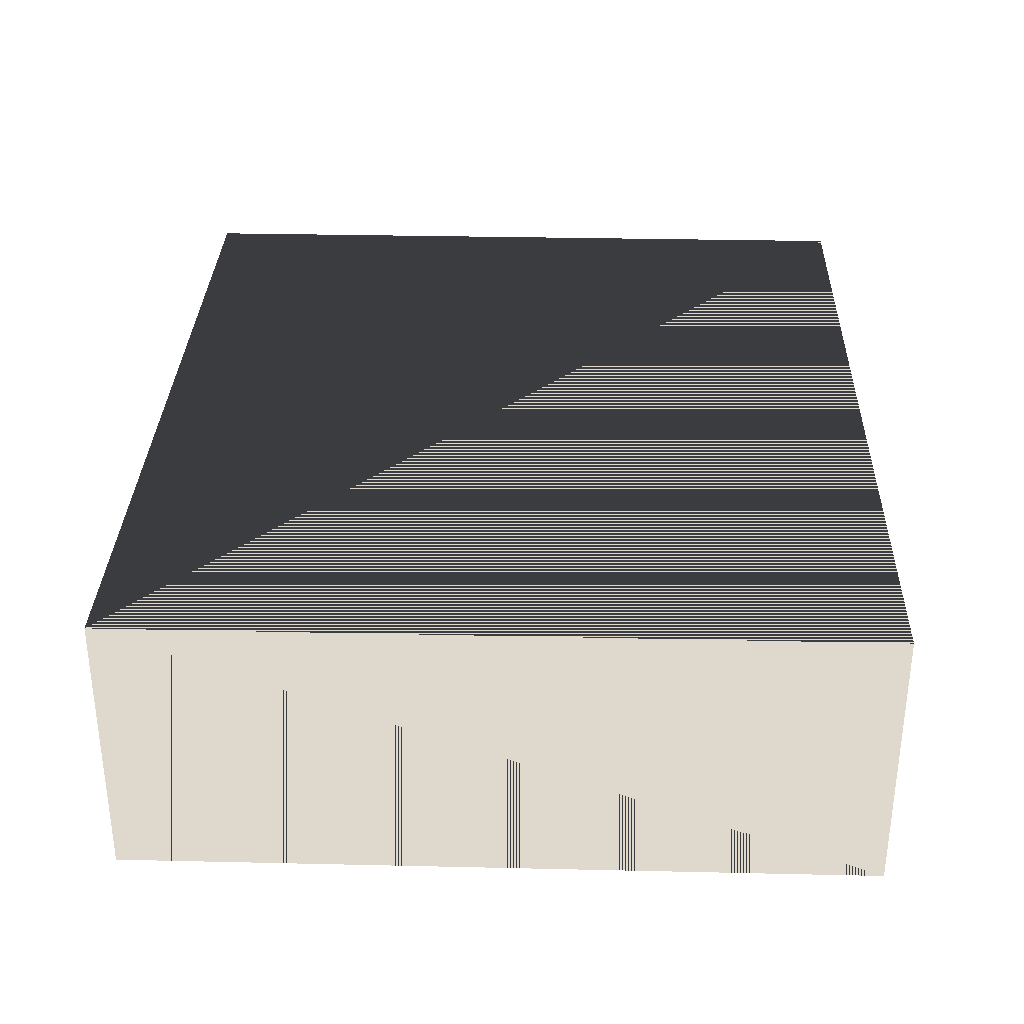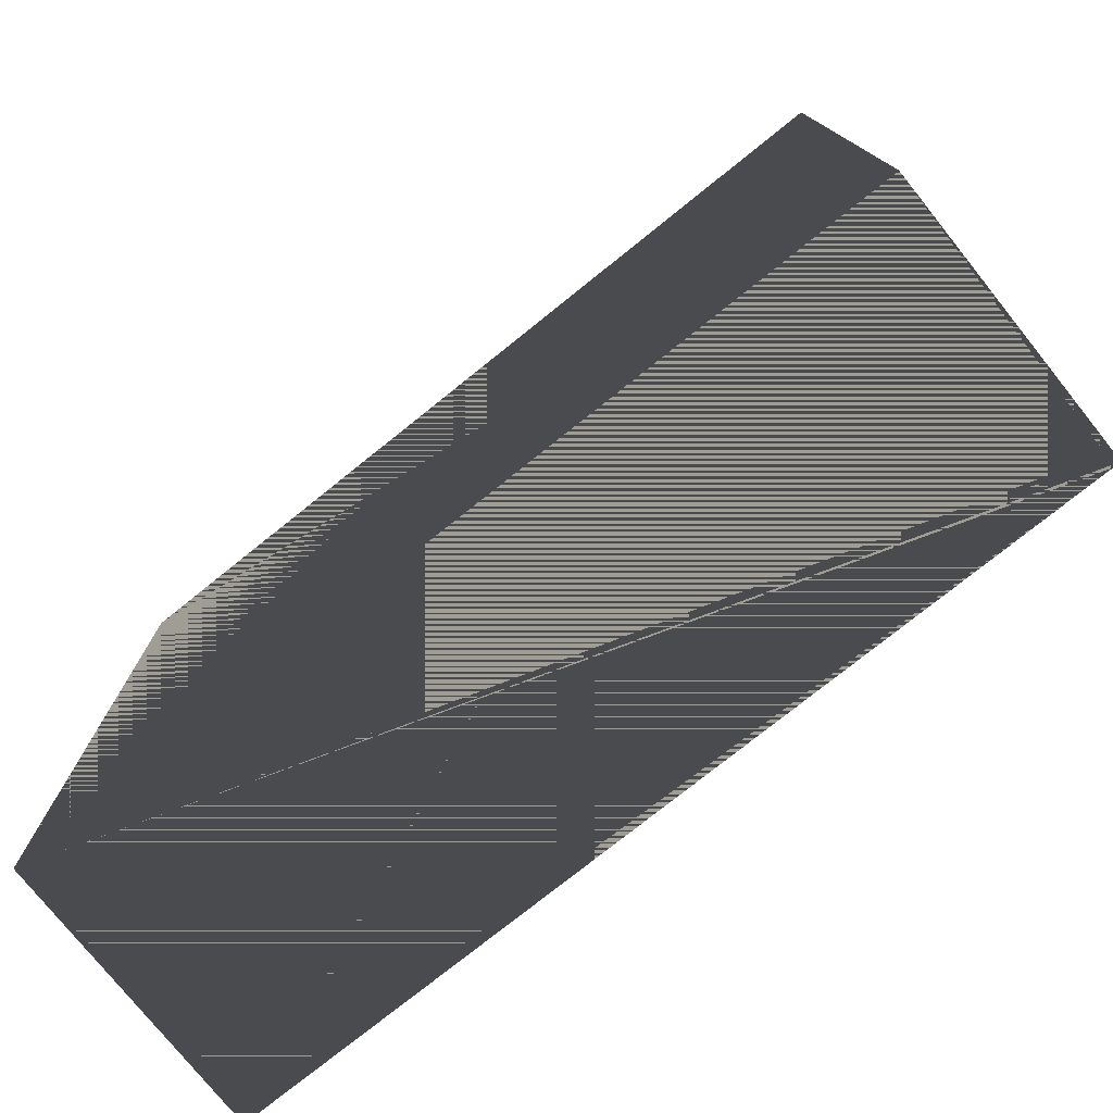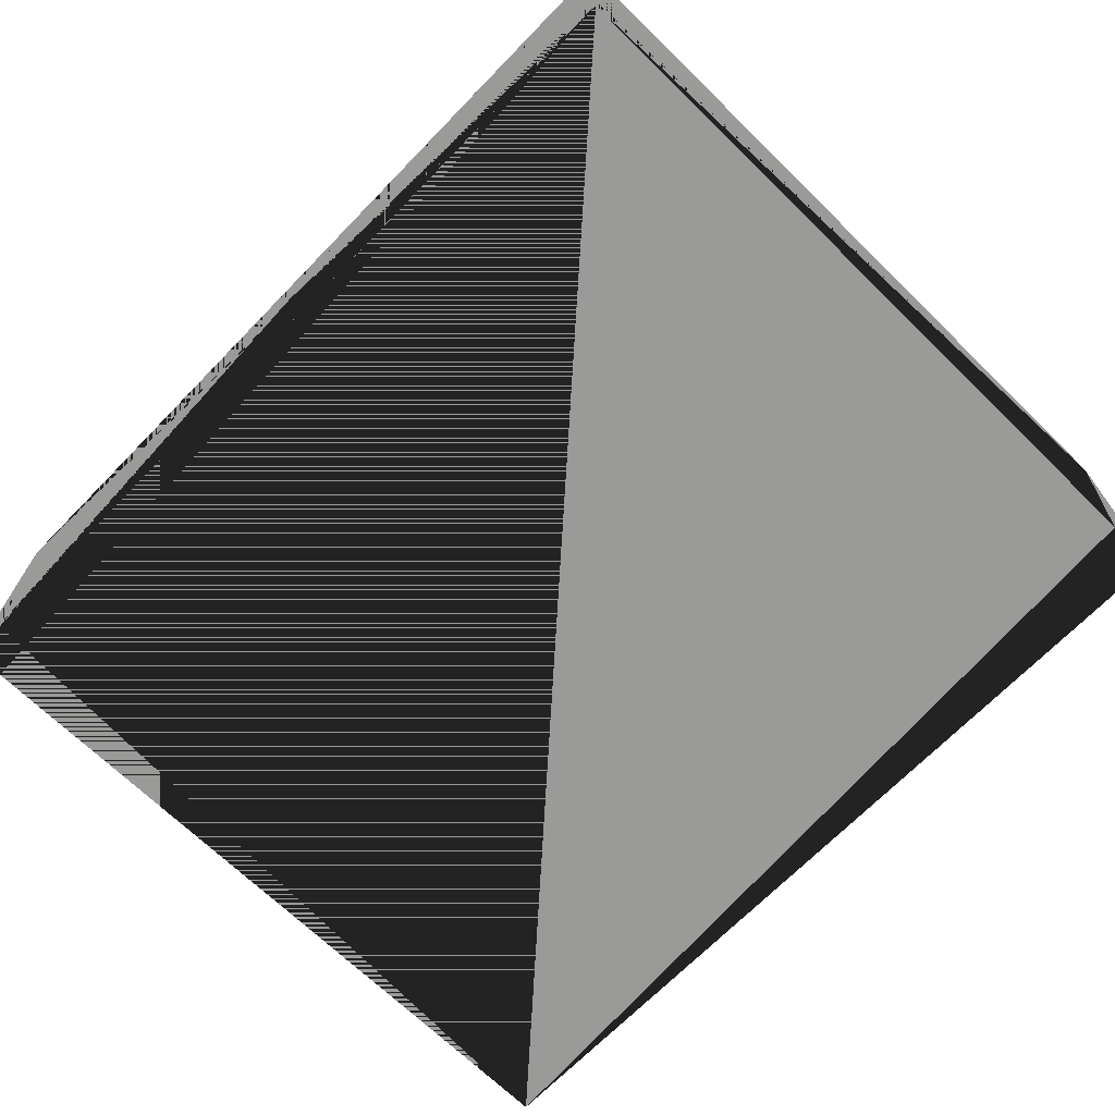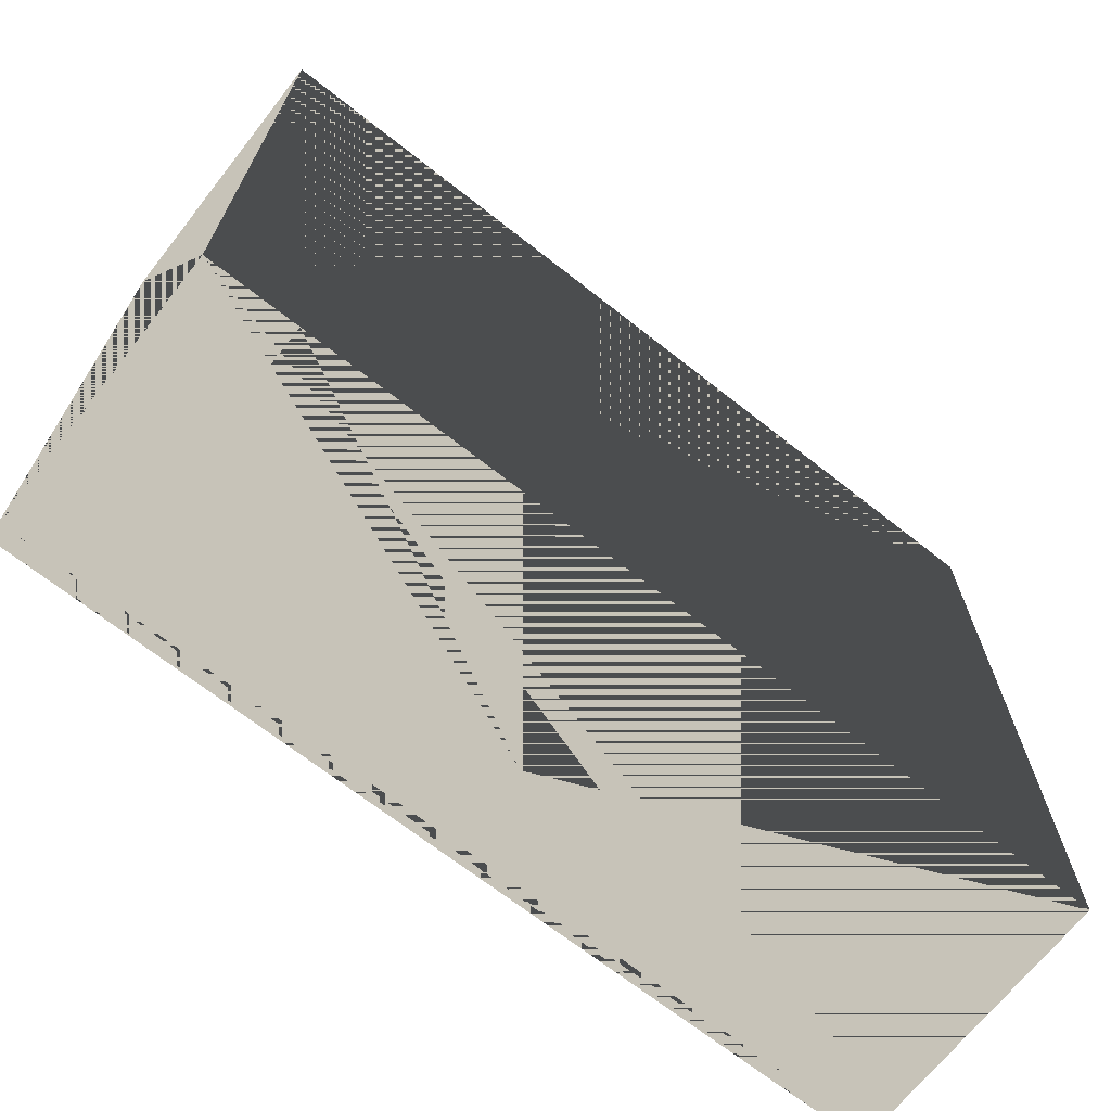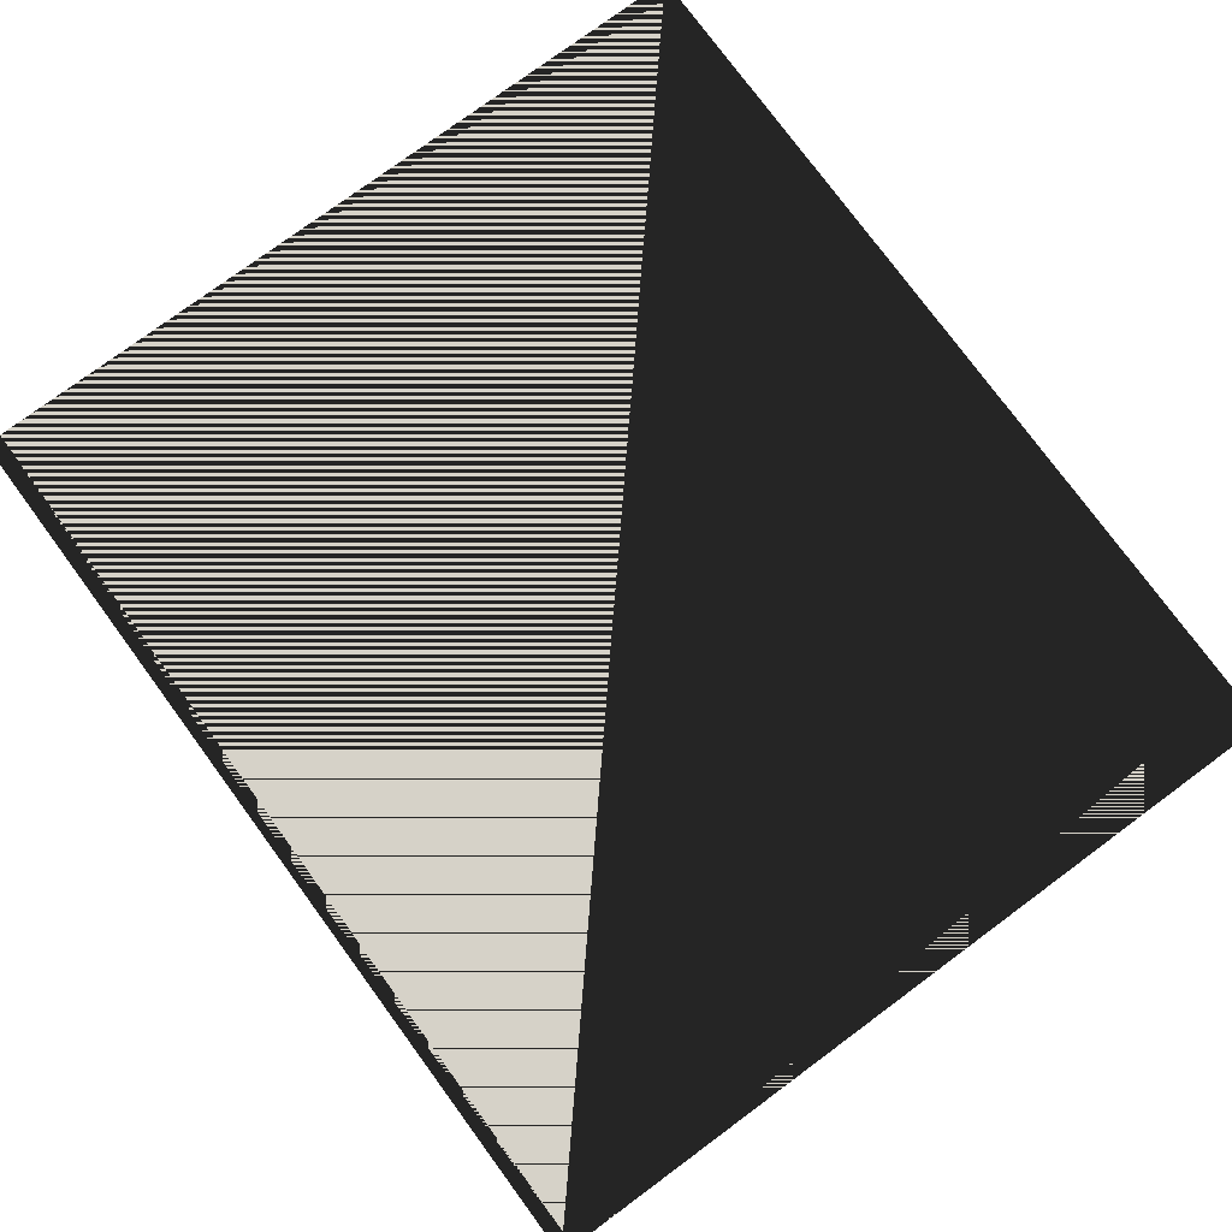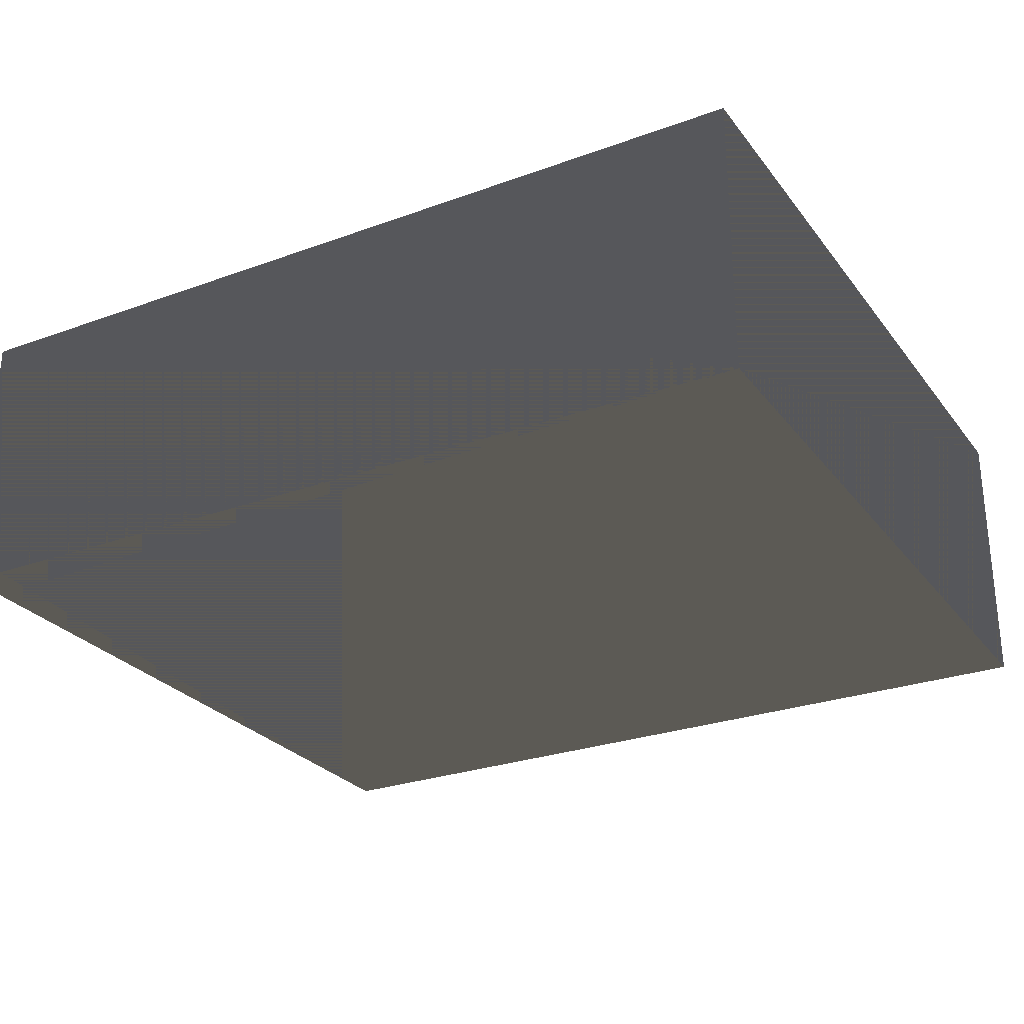
<metadata>
{"format":"obj","ext":"obj","renderer":"f3d","projection":"perspective","resolution":1024,"background":"white","views":[{"elev":32.1,"azim":-88.2,"up":"+Z"},{"elev":-76.7,"azim":38.7,"up":"+Y"},{"elev":-69.2,"azim":45.7,"up":"+Z"},{"elev":-68.9,"azim":141.8,"up":"+Y"},{"elev":77.9,"azim":-126.4,"up":"+Z"},{"elev":-27.2,"azim":29.3,"up":"+Z"}]}
</metadata>
<code>
v 0 2.16 1.054
v -2.49 2.16 0
v 1.99 2.16 0
v 1.99 2.16 0.2117
v 2.49 2.16 0
v 1.99 2.16 0
v 1.99 2.16 0.2117
v 0 -2.16 1.054
v -2.49 -2.16 0
v 1.99 -2.16 0
v 1.99 -2.16 0.2117
v 1.99 -2.16 0.2117
v 1.99 -2.16 0
v 2.49 -2.16 0
v 2.49 -2.16 -0
v 2.49 2.16 -0
v 2.49 -2.16 -0
v 2.49 2.16 -0
v -2.49 2.16 -0
v -2.49 -2.16 -0
v 2.49 2.16 1.6
v 2.49 -2.16 1.6
v -2.49 2.16 1.6
v -2.49 -2.16 1.6
f 1 2 3
f 3 2 1
f 4 1 3
f 3 1 4
f 5 6 7
f 7 6 5
f 8 9 10
f 10 9 8
f 11 8 10
f 10 8 11
f 12 13 14
f 14 13 12
f 2 15 16
f 16 15 2
f 2 9 14
f 14 9 2
f 1 17 18
f 18 17 1
f 1 8 17
f 17 8 1
f 19 8 1
f 1 8 19
f 19 20 8
f 8 20 19
f 2 14 5
f 5 14 2
f 2 9 14
f 14 9 2
f 21 22 14
f 14 22 21
f 21 14 5
f 5 14 21
f 23 5 21
f 21 5 23
f 23 2 5
f 5 2 23
f 24 14 22
f 22 14 24
f 24 9 14
f 14 9 24
f 23 24 9
f 9 24 23
f 23 9 2
f 2 9 23
f 23 22 21
f 21 22 23
f 23 24 22
f 22 24 23

</code>
